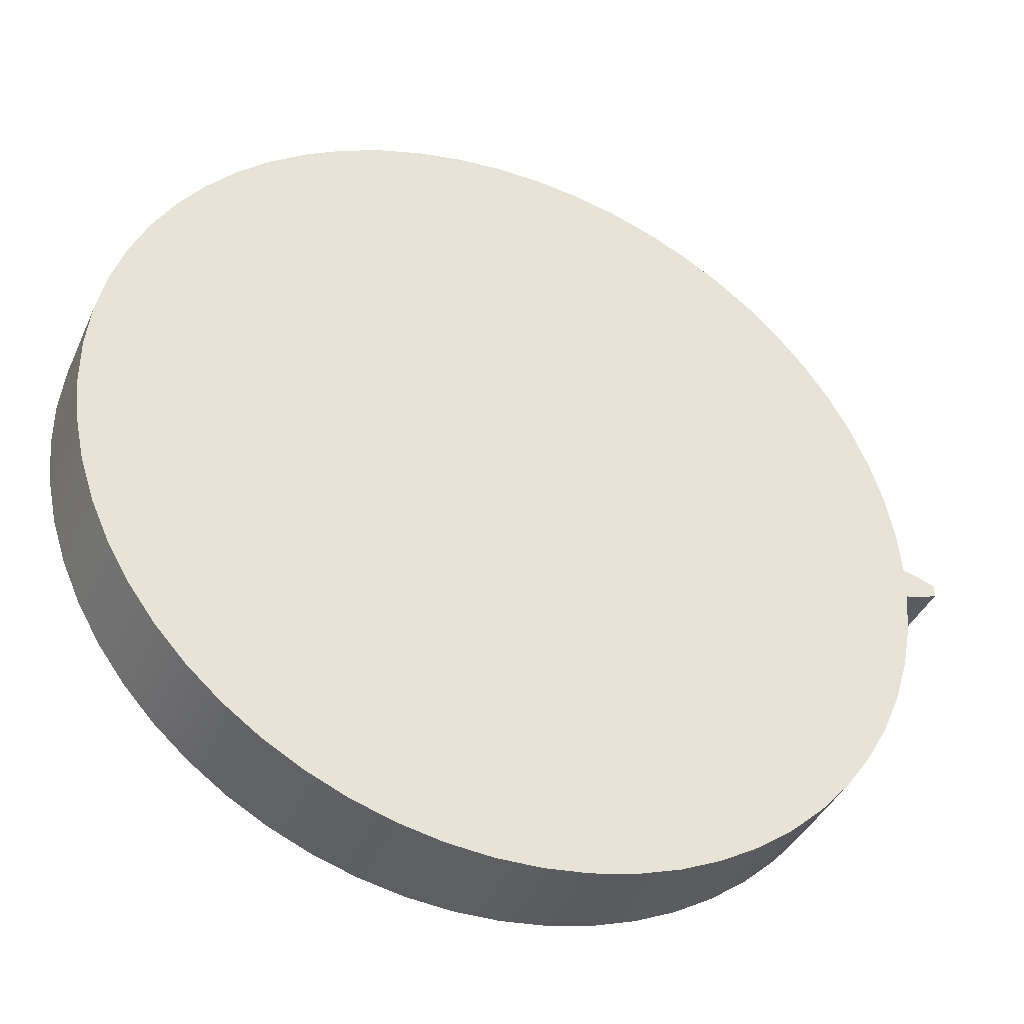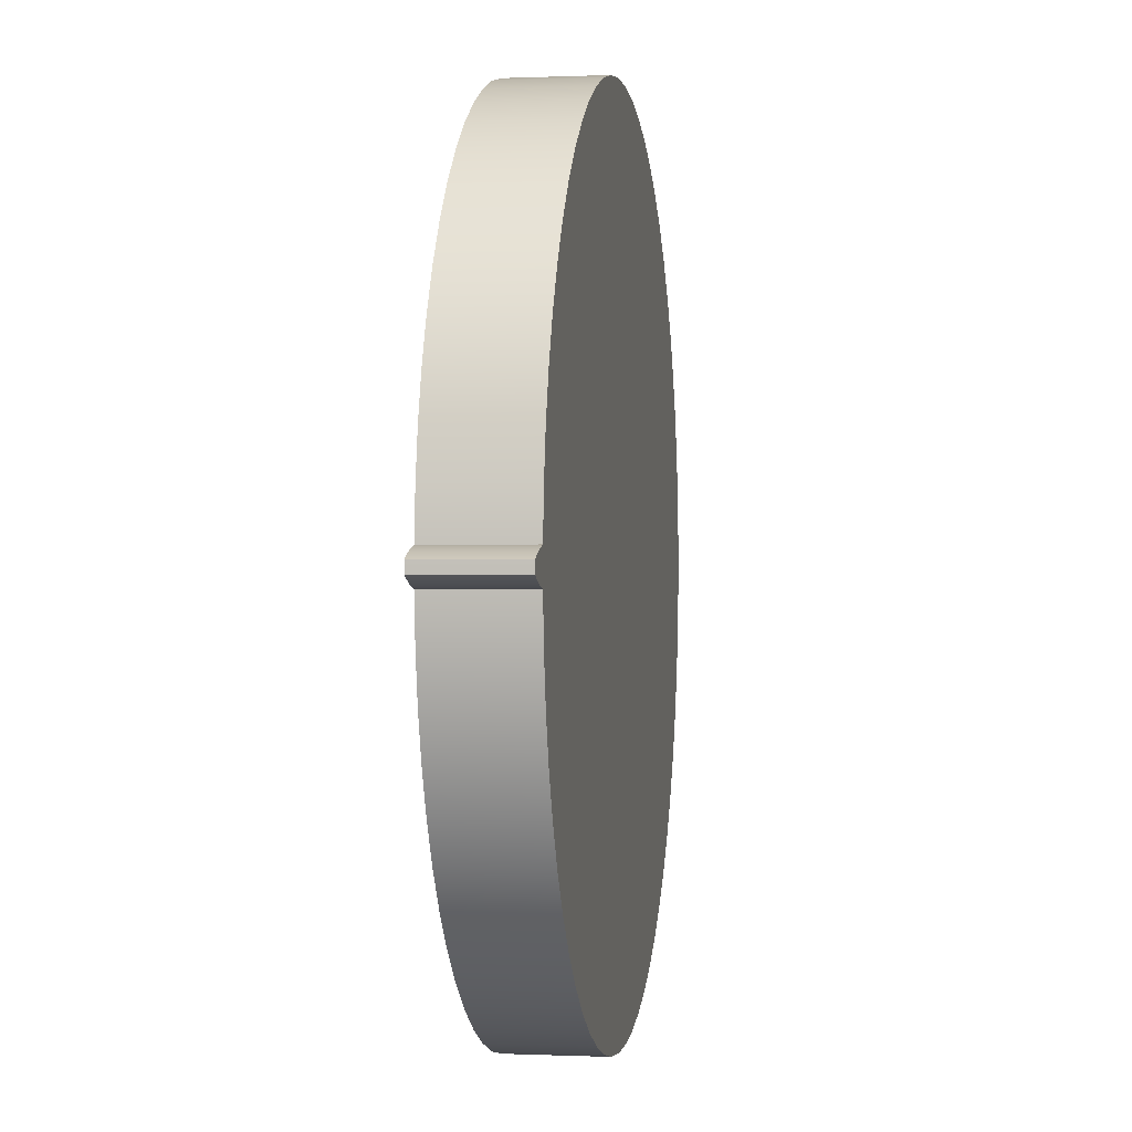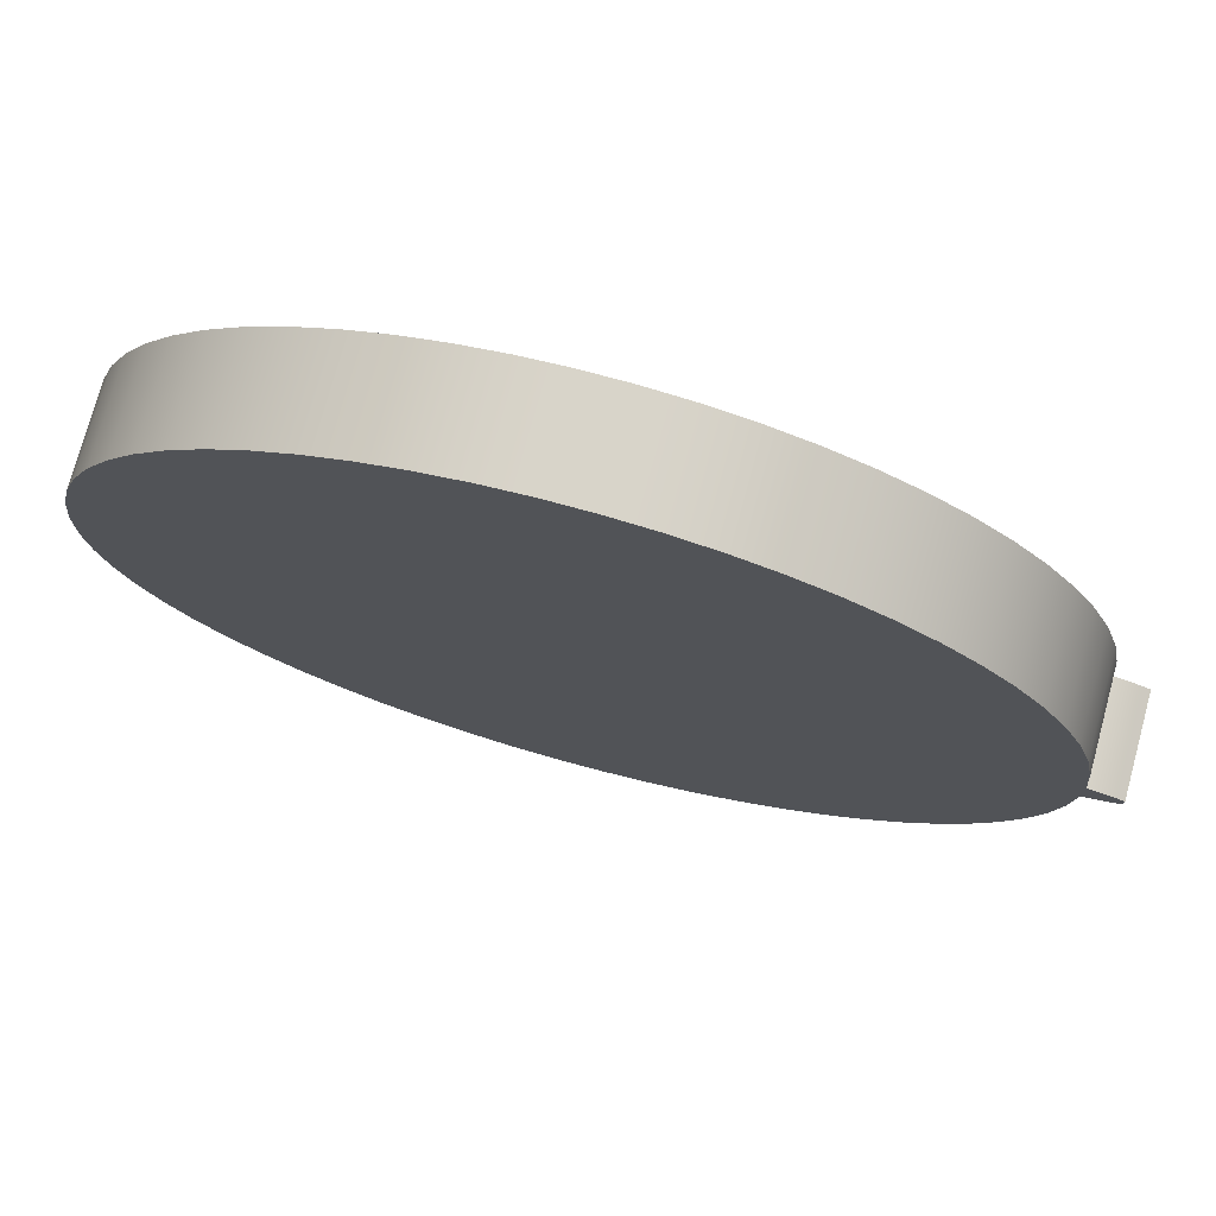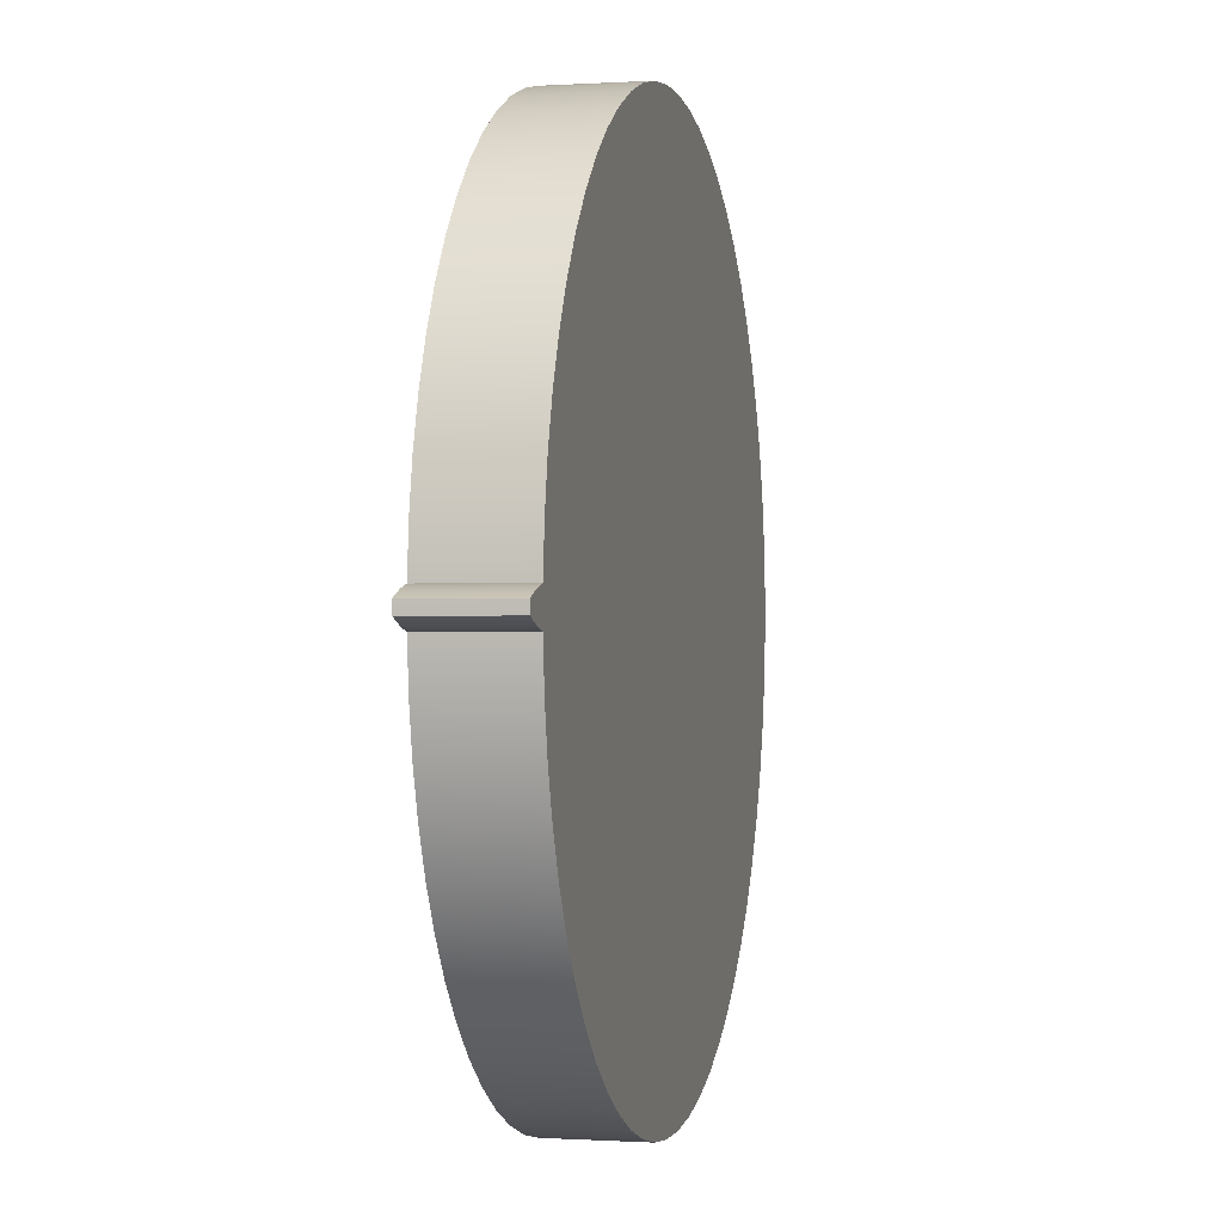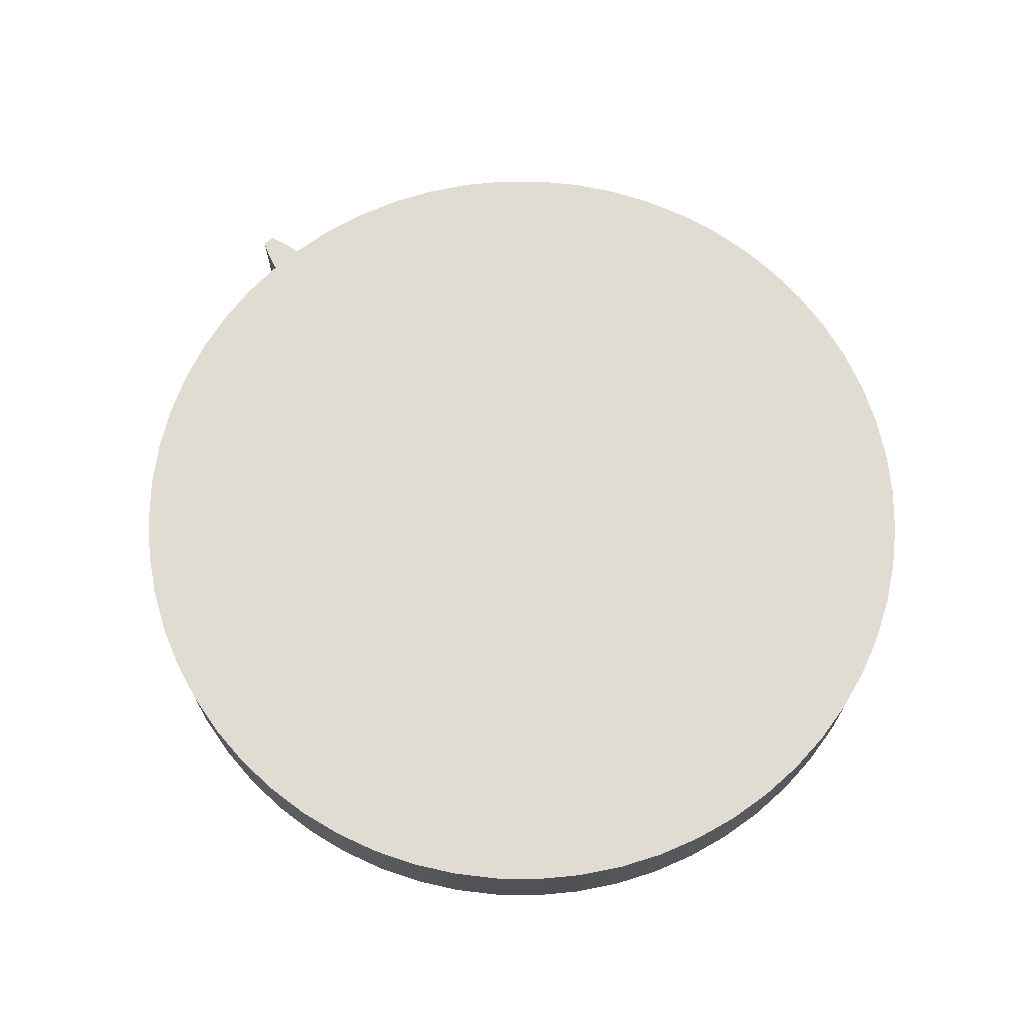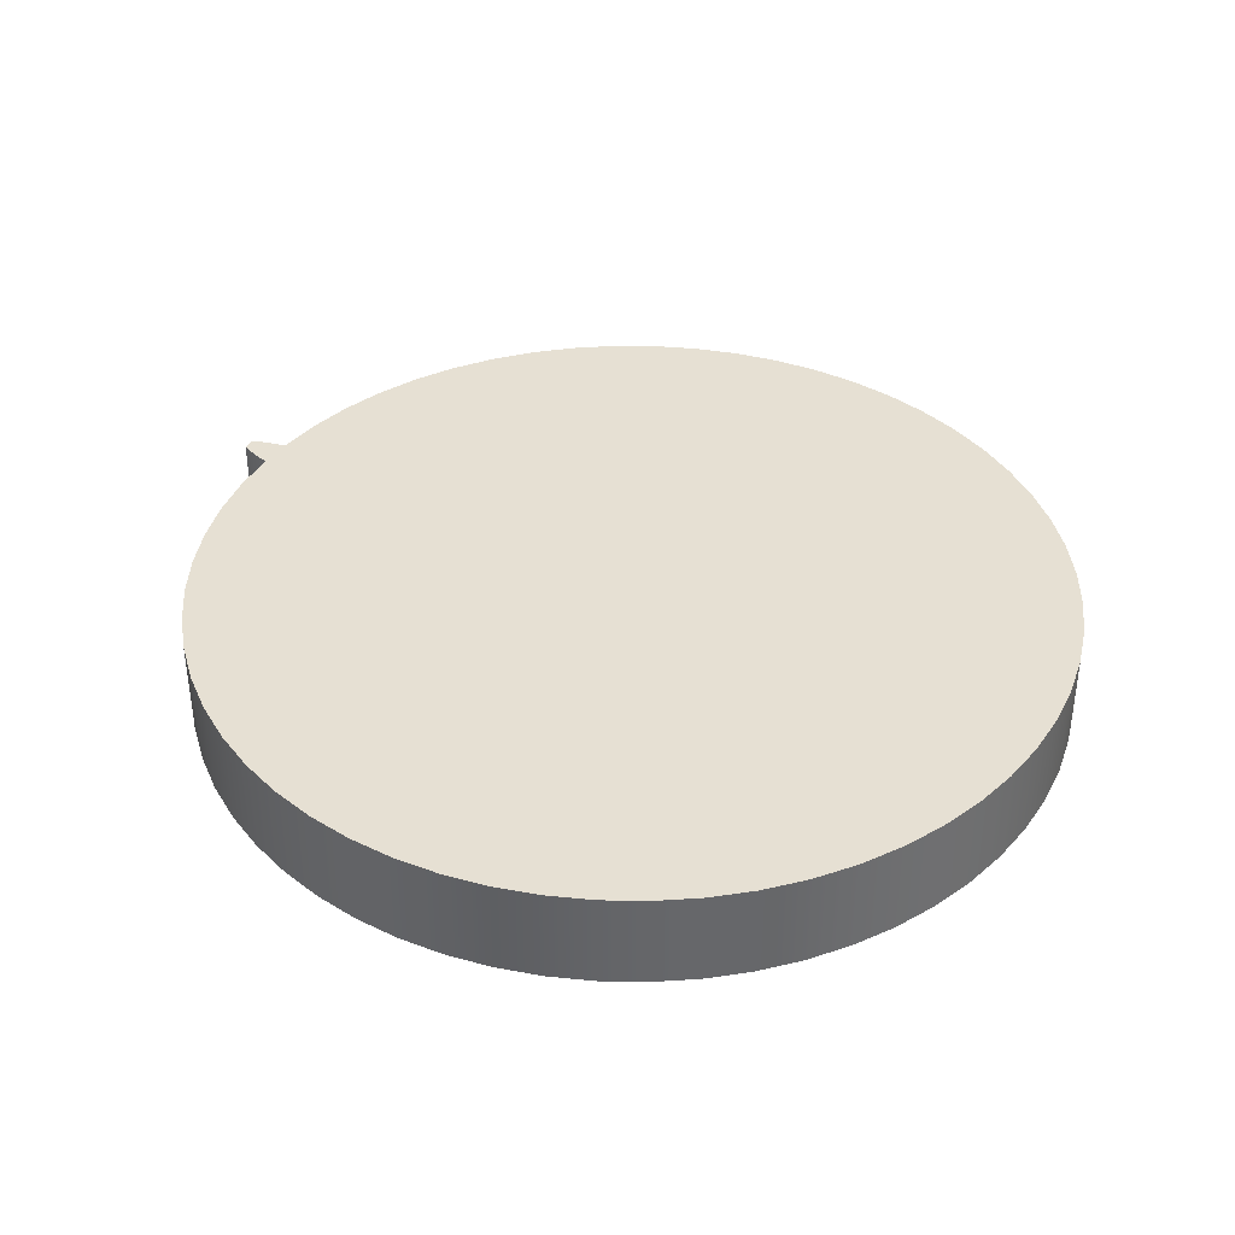
<metadata>
{"format":"obj","ext":"obj","renderer":"f3d","projection":"perspective","resolution":1024,"background":"white","views":[{"elev":-39.6,"azim":-22.6,"up":"+Y"},{"elev":0.1,"azim":99.0,"up":"+Y"},{"elev":75.1,"azim":15.2,"up":"+Y"},{"elev":-0.4,"azim":103.1,"up":"+Y"},{"elev":69.1,"azim":-131.5,"up":"+Z"},{"elev":38.3,"azim":-149.0,"up":"+Z"}]}
</metadata>
<code>
v 11.31 -0.4351 0
v 11.54 -0.3874 0
v 11.77 -0.3226 0
v 11.99 -0.2444 0
v 12.2 -0.1548 0
v 12.2 -0.1548 2.54
v 11.99 -0.2444 2.54
v 11.77 -0.3226 2.54
v 11.54 -0.3874 2.54
v 11.31 -0.4351 2.54
v 12.2 0.1548 0
v 11.99 0.2444 0
v 11.77 0.3226 0
v 11.54 0.3874 0
v 11.31 0.4351 0
v 11.31 0.4351 2.54
v 11.54 0.3874 2.54
v 11.77 0.3226 2.54
v 11.99 0.2444 2.54
v 12.2 0.1548 2.54
v 12.2 -0.1548 0
v 12.2 -0.05161 0
v 12.2 0.05161 0
v 12.2 0.1548 0
v 12.2 0.1548 2.54
v 12.2 0.05161 2.54
v 12.2 -0.05161 2.54
v 12.2 -0.1548 2.54
v 11.31 0.4351 2.54
v 11.31 0.4351 0
v 11.2 1.62 0
v 10.97 2.788 0
v 10.62 3.924 0
v 10.15 5.017 0
v 9.563 6.055 0
v 8.875 7.025 0
v 8.088 7.918 0
v 7.212 8.724 0
v 6.256 9.433 0
v 5.231 10.04 0
v 4.148 10.53 0
v 3.02 10.91 0
v 1.858 11.17 0
v 0.675 11.3 0
v -0.5151 11.31 0
v -1.699 11.19 0
v -2.865 10.95 0
v -3.999 10.59 0
v -5.089 10.11 0
v -6.122 9.52 0
v -7.088 8.825 0
v -7.975 8.032 0
v -8.775 7.15 0
v -9.477 6.189 0
v -10.07 5.16 0
v -10.56 4.074 0
v -10.93 2.942 0
v -11.18 1.779 0
v -11.3 0.595 0
v -11.3 -0.595 0
v -11.18 -1.779 0
v -10.93 -2.942 0
v -10.56 -4.074 0
v -10.07 -5.16 0
v -9.477 -6.189 0
v -8.775 -7.15 0
v -7.975 -8.032 0
v -7.088 -8.825 0
v -6.122 -9.52 0
v -5.089 -10.11 0
v -3.999 -10.59 0
v -2.865 -10.95 0
v -1.699 -11.19 0
v -0.5151 -11.31 0
v 0.675 -11.3 0
v 1.858 -11.17 0
v 3.02 -10.91 0
v 4.148 -10.53 0
v 5.231 -10.04 0
v 6.256 -9.433 0
v 7.212 -8.724 0
v 8.088 -7.918 0
v 8.875 -7.025 0
v 9.563 -6.055 0
v 10.15 -5.017 0
v 10.62 -3.924 0
v 10.97 -2.788 0
v 11.2 -1.62 0
v 11.31 -0.4351 0
v 11.31 -0.4351 2.54
v 11.2 -1.62 2.54
v 10.97 -2.788 2.54
v 10.62 -3.924 2.54
v 10.15 -5.017 2.54
v 9.563 -6.055 2.54
v 8.875 -7.025 2.54
v 8.088 -7.918 2.54
v 7.212 -8.724 2.54
v 6.256 -9.433 2.54
v 5.231 -10.04 2.54
v 4.148 -10.53 2.54
v 3.02 -10.91 2.54
v 1.858 -11.17 2.54
v 0.675 -11.3 2.54
v -0.5151 -11.31 2.54
v -1.699 -11.19 2.54
v -2.865 -10.95 2.54
v -3.999 -10.59 2.54
v -5.089 -10.11 2.54
v -6.122 -9.52 2.54
v -7.088 -8.825 2.54
v -7.975 -8.032 2.54
v -8.775 -7.15 2.54
v -9.477 -6.189 2.54
v -10.07 -5.16 2.54
v -10.56 -4.074 2.54
v -10.93 -2.942 2.54
v -11.18 -1.779 2.54
v -11.3 -0.595 2.54
v -11.3 0.595 2.54
v -11.18 1.779 2.54
v -10.93 2.942 2.54
v -10.56 4.074 2.54
v -10.07 5.16 2.54
v -9.477 6.189 2.54
v -8.775 7.15 2.54
v -7.975 8.032 2.54
v -7.088 8.825 2.54
v -6.122 9.52 2.54
v -5.089 10.11 2.54
v -3.999 10.59 2.54
v -2.865 10.95 2.54
v -1.699 11.19 2.54
v -0.5151 11.31 2.54
v 0.675 11.3 2.54
v 1.858 11.17 2.54
v 3.02 10.91 2.54
v 4.148 10.53 2.54
v 5.231 10.04 2.54
v 6.256 9.433 2.54
v 7.212 8.724 2.54
v 8.088 7.918 2.54
v 8.875 7.025 2.54
v 9.563 6.055 2.54
v 10.15 5.017 2.54
v 10.62 3.924 2.54
v 10.97 2.788 2.54
v 11.2 1.62 2.54
v 11.31 0.4351 2.54
v 11.2 1.62 2.54
v 10.97 2.788 2.54
v 10.62 3.924 2.54
v 10.15 5.017 2.54
v 9.563 6.055 2.54
v 8.875 7.025 2.54
v 8.088 7.918 2.54
v 7.212 8.724 2.54
v 6.256 9.433 2.54
v 5.231 10.04 2.54
v 4.148 10.53 2.54
v 3.02 10.91 2.54
v 1.858 11.17 2.54
v 0.675 11.3 2.54
v -0.5151 11.31 2.54
v -1.699 11.19 2.54
v -2.865 10.95 2.54
v -3.999 10.59 2.54
v -5.089 10.11 2.54
v -6.122 9.52 2.54
v -7.088 8.825 2.54
v -7.975 8.032 2.54
v -8.775 7.15 2.54
v -9.477 6.189 2.54
v -10.07 5.16 2.54
v -10.56 4.074 2.54
v -10.93 2.942 2.54
v -11.18 1.779 2.54
v -11.3 0.595 2.54
v -11.3 -0.595 2.54
v -11.18 -1.779 2.54
v -10.93 -2.942 2.54
v -10.56 -4.074 2.54
v -10.07 -5.16 2.54
v -9.477 -6.189 2.54
v -8.775 -7.15 2.54
v -7.975 -8.032 2.54
v -7.088 -8.825 2.54
v -6.122 -9.52 2.54
v -5.089 -10.11 2.54
v -3.999 -10.59 2.54
v -2.865 -10.95 2.54
v -1.699 -11.19 2.54
v -0.5151 -11.31 2.54
v 0.675 -11.3 2.54
v 1.858 -11.17 2.54
v 3.02 -10.91 2.54
v 4.148 -10.53 2.54
v 5.231 -10.04 2.54
v 6.256 -9.433 2.54
v 7.212 -8.724 2.54
v 8.088 -7.918 2.54
v 8.875 -7.025 2.54
v 9.563 -6.055 2.54
v 10.15 -5.017 2.54
v 10.62 -3.924 2.54
v 10.97 -2.788 2.54
v 11.2 -1.62 2.54
v 11.31 -0.4351 2.54
v 11.54 -0.3874 2.54
v 11.77 -0.3226 2.54
v 11.99 -0.2444 2.54
v 12.2 -0.1548 2.54
v 12.2 -0.05161 2.54
v 12.2 0.05161 2.54
v 12.2 0.1548 2.54
v 11.99 0.2444 2.54
v 11.77 0.3226 2.54
v 11.54 0.3874 2.54
v 11.31 -0.4351 0
v 11.2 -1.62 0
v 10.97 -2.788 0
v 10.62 -3.924 0
v 10.15 -5.017 0
v 9.563 -6.055 0
v 8.875 -7.025 0
v 8.088 -7.918 0
v 7.212 -8.724 0
v 6.256 -9.433 0
v 5.231 -10.04 0
v 4.148 -10.53 0
v 3.02 -10.91 0
v 1.858 -11.17 0
v 0.675 -11.3 0
v -0.5151 -11.31 0
v -1.699 -11.19 0
v -2.865 -10.95 0
v -3.999 -10.59 0
v -5.089 -10.11 0
v -6.122 -9.52 0
v -7.088 -8.825 0
v -7.975 -8.032 0
v -8.775 -7.15 0
v -9.477 -6.189 0
v -10.07 -5.16 0
v -10.56 -4.074 0
v -10.93 -2.942 0
v -11.18 -1.779 0
v -11.3 -0.595 0
v -11.3 0.595 0
v -11.18 1.779 0
v -10.93 2.942 0
v -10.56 4.074 0
v -10.07 5.16 0
v -9.477 6.189 0
v -8.775 7.15 0
v -7.975 8.032 0
v -7.088 8.825 0
v -6.122 9.52 0
v -5.089 10.11 0
v -3.999 10.59 0
v -2.865 10.95 0
v -1.699 11.19 0
v -0.5151 11.31 0
v 0.675 11.3 0
v 1.858 11.17 0
v 3.02 10.91 0
v 4.148 10.53 0
v 5.231 10.04 0
v 6.256 9.433 0
v 7.212 8.724 0
v 8.088 7.918 0
v 8.875 7.025 0
v 9.563 6.055 0
v 10.15 5.017 0
v 10.62 3.924 0
v 10.97 2.788 0
v 11.2 1.62 0
v 11.31 0.4351 0
v 11.54 0.3874 0
v 11.77 0.3226 0
v 11.99 0.2444 0
v 12.2 0.1548 0
v 12.2 0.05161 0
v 12.2 -0.05161 0
v 12.2 -0.1548 0
v 11.99 -0.2444 0
v 11.77 -0.3226 0
v 11.54 -0.3874 0
g bd87263e-e2b5-11ea-a45b-54bf646e7e1f
f 1 2 10
f 10 2 9
f 9 2 3
f 9 3 8
f 8 3 4
f 8 4 7
f 7 4 5
f 7 5 6
g bd87e974-e2b5-11ea-999d-54bf646e7e1f
f 11 12 20
f 20 12 19
f 19 12 13
f 19 13 18
f 18 13 14
f 18 14 17
f 17 14 15
f 17 15 16
g bd88acd2-e2b5-11ea-a599-54bf646e7e1f
f 28 21 27
f 27 21 22
f 27 22 26
f 26 22 23
f 26 23 25
f 25 23 24
g bd46747e-e2b5-11ea-a033-54bf646e7e1f
f 29 30 148
f 148 30 31
f 148 31 147
f 147 31 32
f 147 32 146
f 146 32 33
f 146 33 145
f 145 33 34
f 145 34 144
f 144 34 35
f 144 35 143
f 143 35 36
f 143 36 142
f 142 36 37
f 142 37 141
f 141 37 38
f 141 38 140
f 140 38 39
f 140 39 139
f 139 39 40
f 139 40 138
f 138 40 41
f 138 41 137
f 137 41 42
f 137 42 136
f 136 42 43
f 136 43 135
f 135 43 44
f 135 44 134
f 134 44 45
f 134 45 133
f 133 45 46
f 133 46 132
f 132 46 47
f 132 47 131
f 131 47 48
f 131 48 130
f 130 48 49
f 130 49 129
f 129 49 50
f 129 50 128
f 128 50 51
f 128 51 127
f 127 51 52
f 127 52 126
f 126 52 53
f 126 53 125
f 125 53 54
f 125 54 124
f 124 54 55
f 124 55 123
f 123 55 56
f 123 56 122
f 122 56 57
f 122 57 121
f 121 57 58
f 121 58 120
f 120 58 59
f 120 59 119
f 119 59 60
f 119 60 118
f 118 60 61
f 118 61 117
f 117 61 62
f 117 62 116
f 116 62 63
f 116 63 115
f 115 63 64
f 115 64 114
f 114 64 65
f 114 65 113
f 113 65 66
f 113 66 112
f 112 66 67
f 112 67 111
f 111 67 68
f 111 68 110
f 110 68 69
f 110 69 109
f 109 69 70
f 109 70 108
f 108 70 71
f 108 71 107
f 107 71 72
f 107 72 106
f 106 72 73
f 106 73 105
f 105 73 74
f 105 74 104
f 104 74 75
f 104 75 103
f 103 75 76
f 103 76 102
f 102 76 77
f 102 77 101
f 101 77 78
f 101 78 100
f 100 78 79
f 100 79 99
f 99 79 80
f 99 80 98
f 98 80 81
f 98 81 97
f 97 81 82
f 97 82 96
f 96 82 83
f 96 83 95
f 95 83 84
f 95 84 94
f 94 84 85
f 94 85 93
f 93 85 86
f 93 86 92
f 92 86 87
f 92 87 91
f 91 87 88
f 91 88 90
f 90 88 89
g bd46e9a6-e2b5-11ea-83dc-54bf646e7e1f
f 150 178 149
f 149 178 179
f 149 179 208
f 208 179 207
f 207 179 180
f 207 180 206
f 206 180 181
f 206 181 205
f 205 181 182
f 205 182 204
f 204 182 183
f 204 183 203
f 203 183 184
f 203 184 202
f 202 184 185
f 202 185 201
f 201 185 186
f 201 186 200
f 200 186 187
f 200 187 199
f 199 187 188
f 199 188 198
f 198 188 189
f 198 189 197
f 197 189 190
f 197 190 196
f 196 190 191
f 196 191 195
f 195 191 192
f 195 192 194
f 194 192 193
f 178 150 177
f 177 150 151
f 177 151 176
f 176 151 152
f 176 152 175
f 175 152 153
f 175 153 174
f 174 153 154
f 174 154 173
f 173 154 155
f 173 155 172
f 172 155 156
f 172 156 171
f 171 156 157
f 171 157 170
f 170 157 158
f 170 158 169
f 169 158 159
f 169 159 168
f 168 159 160
f 168 160 167
f 167 160 161
f 167 161 166
f 166 161 162
f 166 162 165
f 165 162 163
f 165 163 164
f 208 209 149
f 149 209 218
f 218 209 210
f 218 210 217
f 217 210 211
f 217 211 216
f 216 211 213
f 216 213 214
f 211 212 213
f 214 215 216
g bd475ede-e2b5-11ea-aed4-54bf646e7e1f
f 220 248 219
f 219 248 278
f 219 278 288
f 288 278 279
f 288 279 287
f 287 279 280
f 287 280 286
f 286 280 281
f 286 281 284
f 284 281 283
f 283 281 282
f 248 220 247
f 247 220 221
f 247 221 246
f 246 221 222
f 246 222 245
f 245 222 223
f 245 223 244
f 244 223 224
f 244 224 243
f 243 224 225
f 243 225 242
f 242 225 226
f 242 226 241
f 241 226 227
f 241 227 240
f 240 227 228
f 240 228 239
f 239 228 229
f 239 229 238
f 238 229 230
f 238 230 237
f 237 230 231
f 237 231 236
f 236 231 232
f 236 232 235
f 235 232 233
f 235 233 234
f 248 249 278
f 278 249 277
f 277 249 250
f 277 250 276
f 276 250 251
f 276 251 275
f 275 251 252
f 275 252 274
f 274 252 253
f 274 253 273
f 273 253 254
f 273 254 272
f 272 254 255
f 272 255 271
f 271 255 256
f 271 256 270
f 270 256 257
f 270 257 269
f 269 257 258
f 269 258 268
f 268 258 259
f 268 259 267
f 267 259 260
f 267 260 266
f 266 260 261
f 266 261 265
f 265 261 262
f 265 262 264
f 264 262 263
f 284 285 286

</code>
